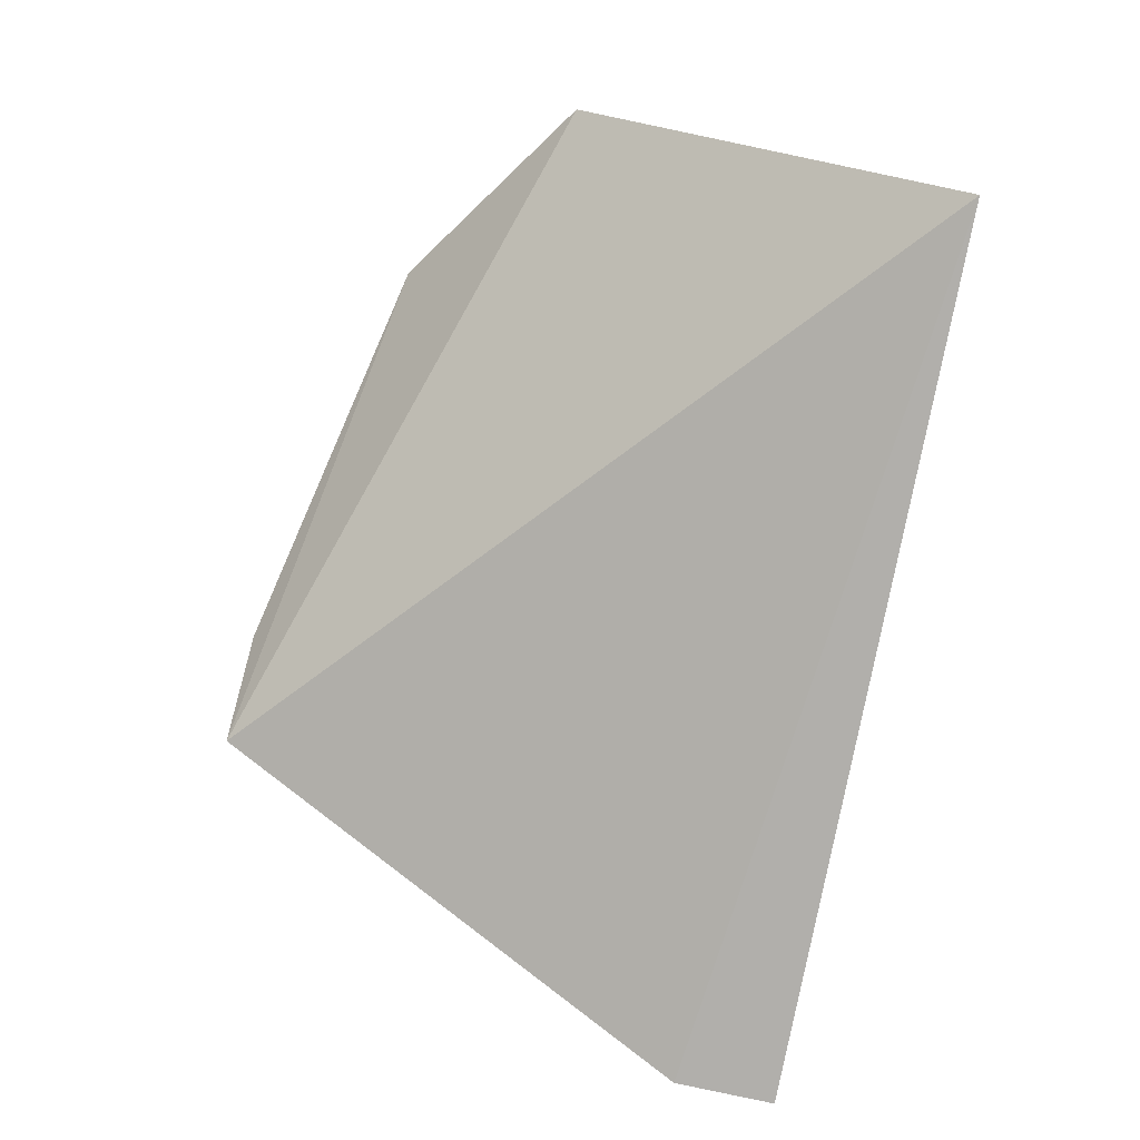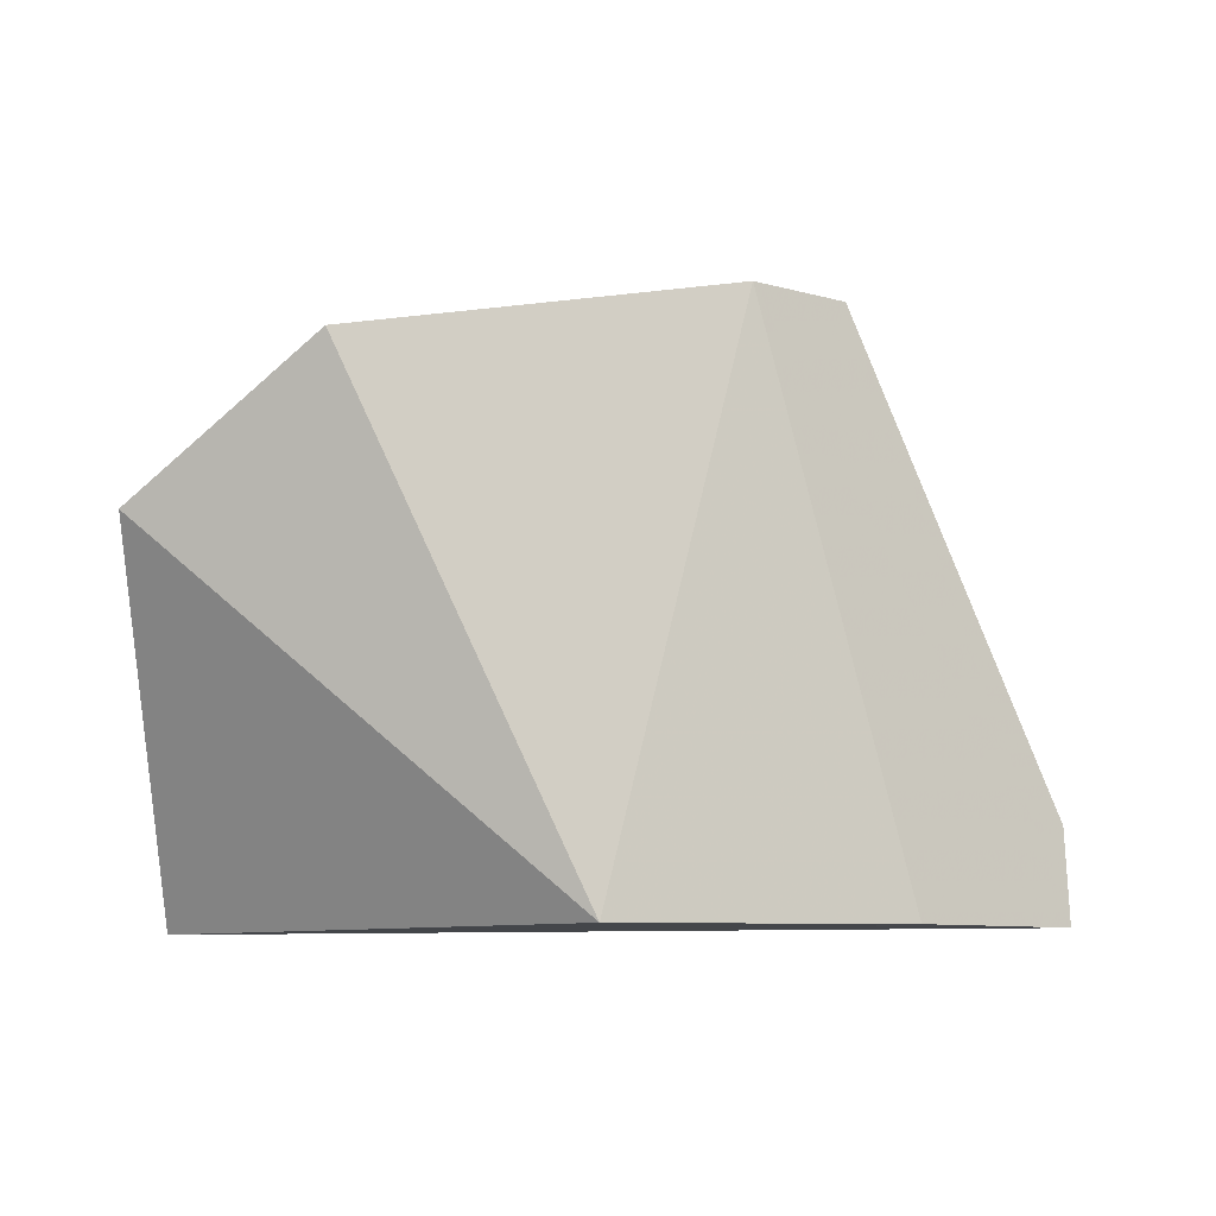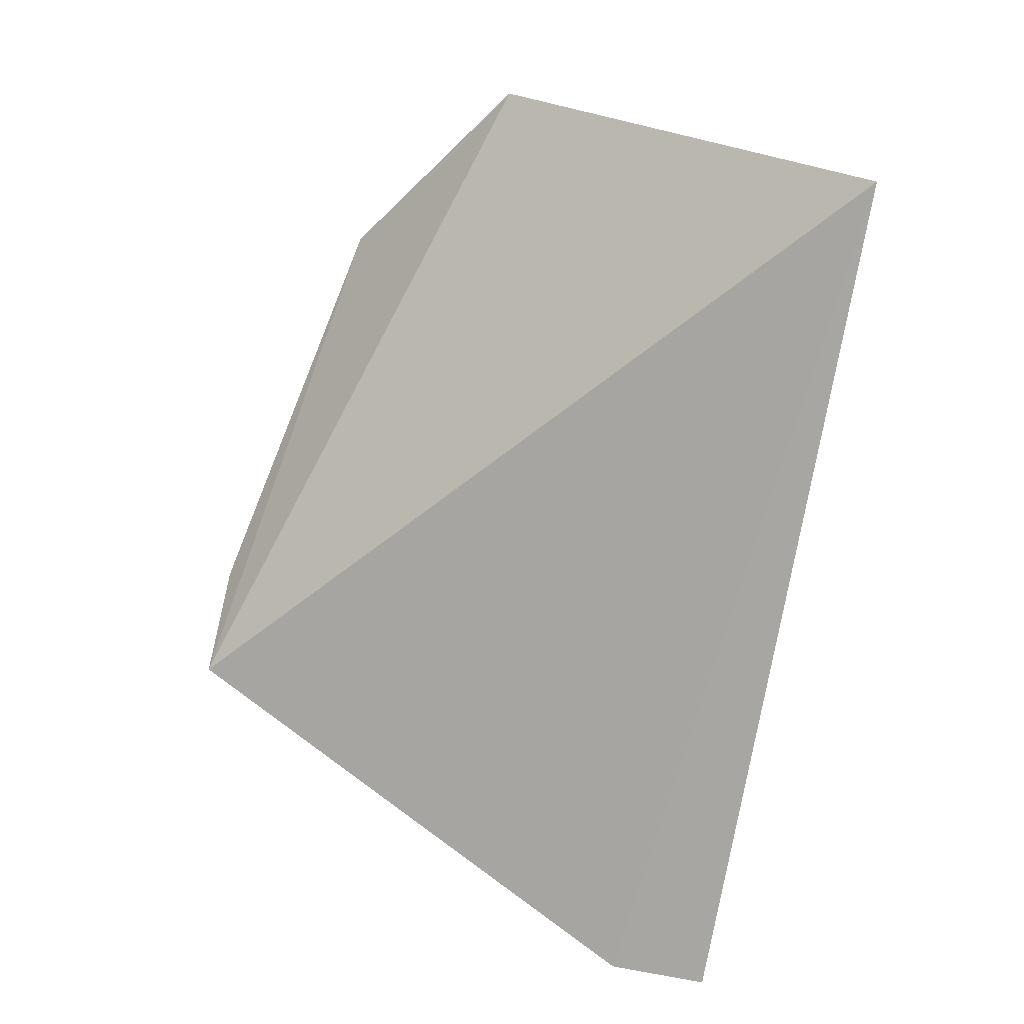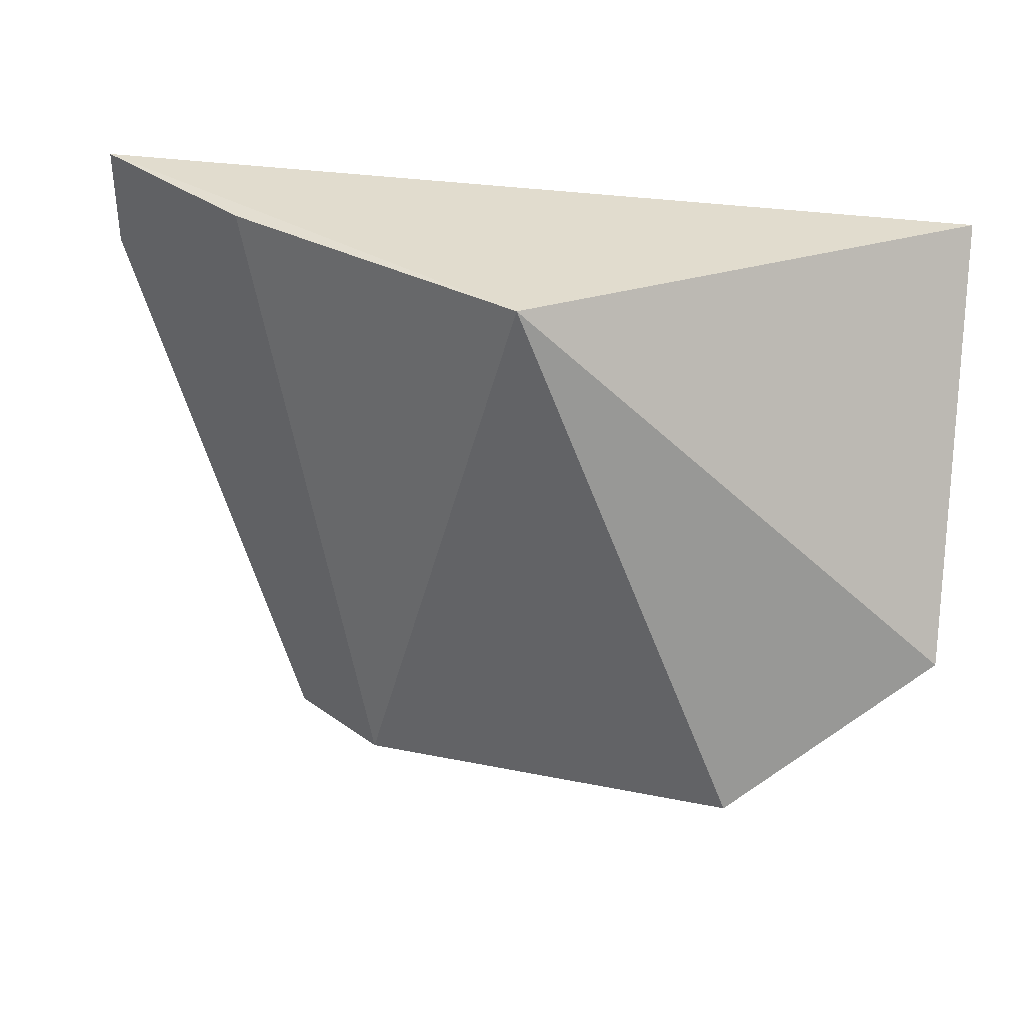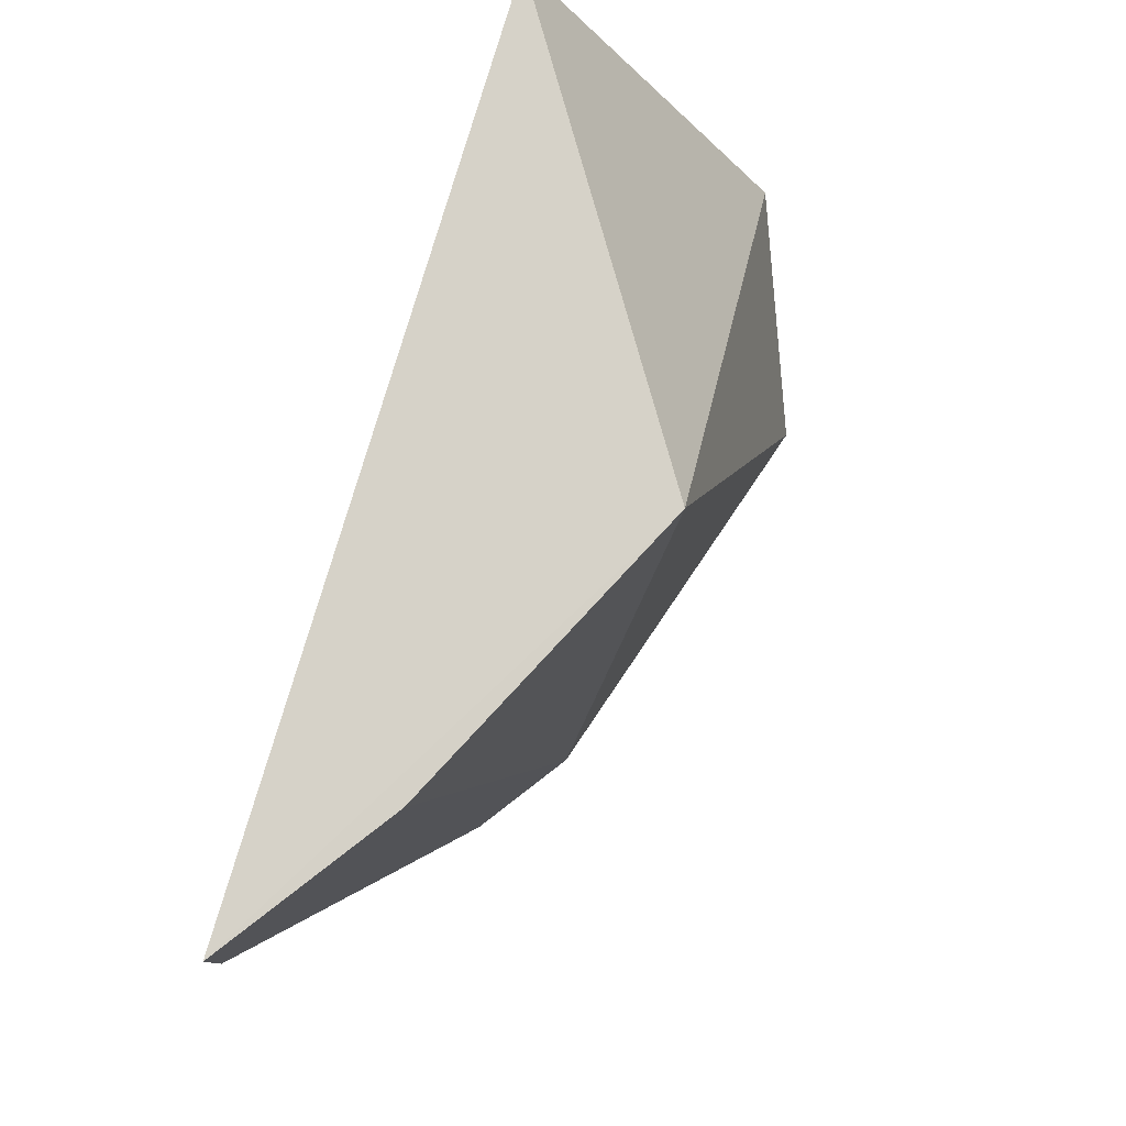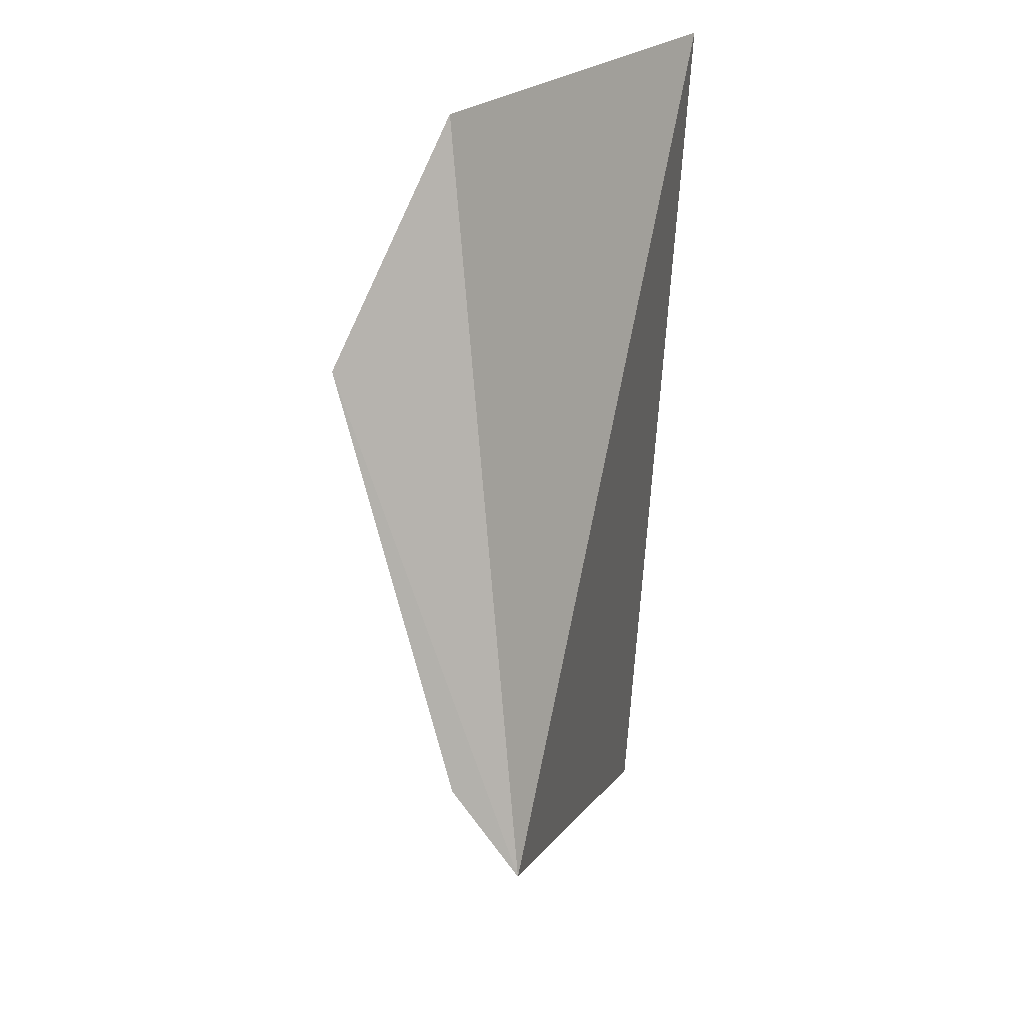
<metadata>
{"format":"obj","ext":"obj","renderer":"f3d","projection":"perspective","resolution":1024,"background":"white","views":[{"elev":-79.0,"azim":77.6,"up":"+Z"},{"elev":77.6,"azim":178.0,"up":"+Z"},{"elev":-74.9,"azim":78.8,"up":"+Z"},{"elev":36.2,"azim":7.8,"up":"+Y"},{"elev":79.2,"azim":-72.9,"up":"+Y"},{"elev":-63.8,"azim":87.1,"up":"+Y"}]}
</metadata>
<code>
v -0.02309 0.04144 0.3572
v 0.007209 0.06206 0.343
v -0.05701 0.1212 0.346
v -0.1266 0.1212 0.307
v -0.09627 0.0303 0.3284
v 0.007209 0.1174 0.3051
v -0.08199 0.0303 0.3385
v -0.1266 0.1061 0.307
v -0.1022 0.1212 0.3242
f 1 2 3
f 5 2 1
f 6 3 2
f 6 4 3
f 6 2 5
f 7 5 1
f 7 1 3
f 7 4 5
f 8 6 5
f 8 5 4
f 8 4 6
f 9 7 3
f 9 3 4
f 9 4 7

</code>
